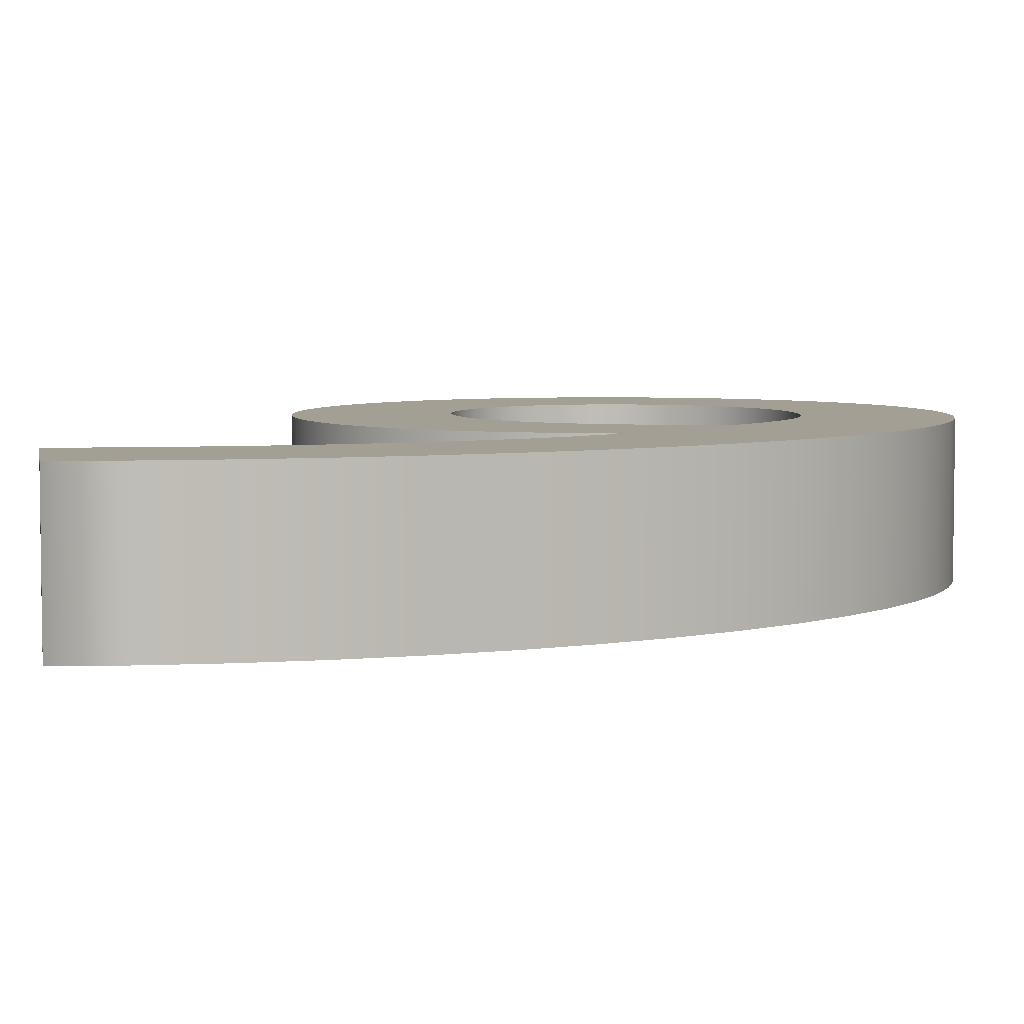
<metadata>
{"format":"obj","ext":"obj","renderer":"f3d","projection":"perspective","resolution":1024,"background":"white","views":[{"elev":5.3,"azim":29.9,"up":"+Z"}]}
</metadata>
<code>
v -0.1043 0.08653 0.0642
v -0.07816 0.1064 0.0642
v -0.05383 0.1269 0.0642
v -0.03136 0.148 0.0642
v -0.01079 0.1694 0.0642
v 0.007824 0.1913 0.0642
v 0.02444 0.2133 0.0642
v 0.03901 0.2354 0.0642
v 0.05148 0.2576 0.0642
v 0.06181 0.2798 0.0642
v 0.06994 0.3017 0.0642
v 0.07582 0.3234 0.0642
v 0.06812 0.319 0.0642
v 0.06006 0.315 0.0642
v 0.05167 0.3113 0.0642
v 0.04301 0.3079 0.0642
v 0.03413 0.3048 0.0642
v 0.02507 0.3021 0.0642
v 0.01589 0.2998 0.0642
v 0.006639 0.2979 0.0642
v -0.002645 0.2964 0.0642
v -0.01191 0.2953 0.0642
v -0.0211 0.2946 0.0642
v -0.03018 0.2944 0.0642
v -0.05666 0.2962 0.0642
v -0.08197 0.3014 0.0642
v -0.1059 0.3099 0.0642
v -0.1282 0.3213 0.0642
v -0.1487 0.3355 0.0642
v -0.1672 0.3523 0.0642
v -0.1834 0.3713 0.0642
v -0.1971 0.3925 0.0642
v -0.2082 0.4155 0.0642
v -0.2164 0.4401 0.0642
v -0.2214 0.4661 0.0642
v -0.2232 0.4934 0.0642
v -0.2215 0.5186 0.0642
v -0.2165 0.5434 0.0642
v -0.2084 0.5675 0.0642
v -0.1973 0.5906 0.0642
v -0.1832 0.6123 0.0642
v -0.1664 0.6323 0.0642
v -0.147 0.6501 0.0642
v -0.1251 0.6654 0.0642
v -0.1008 0.678 0.0642
v -0.07433 0.6874 0.0642
v -0.04574 0.6933 0.0642
v -0.01518 0.6954 0.0642
v 0.01556 0.6932 0.0642
v 0.04465 0.6869 0.0642
v 0.07189 0.6766 0.0642
v 0.09708 0.6626 0.0642
v 0.12 0.6452 0.0642
v 0.1406 0.6245 0.0642
v 0.1585 0.6009 0.0642
v 0.1736 0.5745 0.0642
v 0.1856 0.5456 0.0642
v 0.1945 0.5145 0.0642
v 0.2 0.4813 0.0642
v 0.2018 0.4464 0.0642
v 0.1995 0.4047 0.0642
v 0.1926 0.3625 0.0642
v 0.1815 0.3201 0.0642
v 0.1663 0.2779 0.0642
v 0.1474 0.2363 0.0642
v 0.1248 0.1958 0.0642
v 0.09895 0.1566 0.0642
v 0.06997 0.1192 0.0642
v 0.03814 0.08399 0.0642
v 0.003676 0.05135 0.0642
v -0.03317 0.02169 0.0642
v -0.07218 -0.004624 0.0642
v -0.1322 0.06738 0.0642
v -0.001724 0.3876 0.0642
v 0.006102 0.3883 0.0642
v 0.01426 0.3895 0.0642
v 0.02271 0.3912 0.0642
v 0.03141 0.3934 0.0642
v 0.04032 0.3961 0.0642
v 0.0494 0.3994 0.0642
v 0.0586 0.4032 0.0642
v 0.06789 0.4076 0.0642
v 0.07721 0.4126 0.0642
v 0.08654 0.4182 0.0642
v 0.09582 0.4244 0.0642
v 0.09697 0.4302 0.0642
v 0.09793 0.4356 0.0642
v 0.09871 0.4407 0.0642
v 0.09934 0.4455 0.0642
v 0.09983 0.4501 0.0642
v 0.1002 0.4545 0.0642
v 0.1005 0.4587 0.0642
v 0.1006 0.4629 0.0642
v 0.1007 0.467 0.0642
v 0.1008 0.4711 0.0642
v 0.1008 0.4752 0.0642
v 0.1008 0.4794 0.0642
v 0.09978 0.4957 0.0642
v 0.09675 0.5114 0.0642
v 0.09187 0.5264 0.0642
v 0.08527 0.5406 0.0642
v 0.07708 0.5537 0.0642
v 0.06745 0.5656 0.0642
v 0.0565 0.5762 0.0642
v 0.04438 0.5852 0.0642
v 0.03121 0.5924 0.0642
v 0.01714 0.5978 0.0642
v 0.002302 0.6012 0.0642
v -0.01318 0.6024 0.0642
v -0.02903 0.6015 0.0642
v -0.04404 0.5988 0.0642
v -0.0581 0.5944 0.0642
v -0.0711 0.5884 0.0642
v -0.08295 0.5809 0.0642
v -0.09355 0.572 0.0642
v -0.1028 0.5618 0.0642
v -0.1106 0.5504 0.0642
v -0.1168 0.5378 0.0642
v -0.1214 0.5243 0.0642
v -0.1242 0.5097 0.0642
v -0.1252 0.4944 0.0642
v -0.1241 0.4799 0.0642
v -0.121 0.466 0.0642
v -0.1161 0.4528 0.0642
v -0.1093 0.4404 0.0642
v -0.101 0.429 0.0642
v -0.09118 0.4188 0.0642
v -0.08003 0.4097 0.0642
v -0.06769 0.402 0.0642
v -0.0543 0.3958 0.0642
v -0.03999 0.3912 0.0642
v -0.0249 0.3884 0.0642
v -0.009176 0.3874 0.0642
v -0.1043 0.08653 -0.0358
v -0.07816 0.1064 -0.0358
v -0.05383 0.1269 -0.0358
v -0.03136 0.148 -0.0358
v -0.01079 0.1694 -0.0358
v 0.007824 0.1913 -0.0358
v 0.02444 0.2133 -0.0358
v 0.03901 0.2354 -0.0358
v 0.05148 0.2576 -0.0358
v 0.06181 0.2798 -0.0358
v 0.06994 0.3017 -0.0358
v 0.07582 0.3234 -0.0358
v 0.06812 0.319 -0.0358
v 0.06006 0.315 -0.0358
v 0.05167 0.3113 -0.0358
v 0.04301 0.3079 -0.0358
v 0.03413 0.3048 -0.0358
v 0.02507 0.3021 -0.0358
v 0.01589 0.2998 -0.0358
v 0.006639 0.2979 -0.0358
v -0.002645 0.2964 -0.0358
v -0.01191 0.2953 -0.0358
v -0.0211 0.2946 -0.0358
v -0.03018 0.2944 -0.0358
v -0.05666 0.2962 -0.0358
v -0.08197 0.3014 -0.0358
v -0.1059 0.3099 -0.0358
v -0.1282 0.3213 -0.0358
v -0.1487 0.3355 -0.0358
v -0.1672 0.3523 -0.0358
v -0.1834 0.3713 -0.0358
v -0.1971 0.3925 -0.0358
v -0.2082 0.4155 -0.0358
v -0.2164 0.4401 -0.0358
v -0.2214 0.4661 -0.0358
v -0.2232 0.4934 -0.0358
v -0.2215 0.5186 -0.0358
v -0.2165 0.5434 -0.0358
v -0.2084 0.5675 -0.0358
v -0.1973 0.5906 -0.0358
v -0.1832 0.6123 -0.0358
v -0.1664 0.6323 -0.0358
v -0.147 0.6501 -0.0358
v -0.1251 0.6654 -0.0358
v -0.1008 0.678 -0.0358
v -0.07433 0.6874 -0.0358
v -0.04574 0.6933 -0.0358
v -0.01518 0.6954 -0.0358
v 0.01556 0.6932 -0.0358
v 0.04465 0.6869 -0.0358
v 0.07189 0.6766 -0.0358
v 0.09708 0.6626 -0.0358
v 0.12 0.6452 -0.0358
v 0.1406 0.6245 -0.0358
v 0.1585 0.6009 -0.0358
v 0.1736 0.5745 -0.0358
v 0.1856 0.5456 -0.0358
v 0.1945 0.5145 -0.0358
v 0.2 0.4813 -0.0358
v 0.2018 0.4464 -0.0358
v 0.1995 0.4047 -0.0358
v 0.1926 0.3625 -0.0358
v 0.1815 0.3201 -0.0358
v 0.1663 0.2779 -0.0358
v 0.1474 0.2363 -0.0358
v 0.1248 0.1958 -0.0358
v 0.09895 0.1566 -0.0358
v 0.06997 0.1192 -0.0358
v 0.03814 0.08399 -0.0358
v 0.003676 0.05135 -0.0358
v -0.03317 0.02169 -0.0358
v -0.07218 -0.004624 -0.0358
v -0.1322 0.06738 -0.0358
v -0.001724 0.3876 -0.0358
v 0.006102 0.3883 -0.0358
v 0.01426 0.3895 -0.0358
v 0.02271 0.3912 -0.0358
v 0.03141 0.3934 -0.0358
v 0.04032 0.3961 -0.0358
v 0.0494 0.3994 -0.0358
v 0.0586 0.4032 -0.0358
v 0.06789 0.4076 -0.0358
v 0.07721 0.4126 -0.0358
v 0.08654 0.4182 -0.0358
v 0.09582 0.4244 -0.0358
v 0.09697 0.4302 -0.0358
v 0.09793 0.4356 -0.0358
v 0.09871 0.4407 -0.0358
v 0.09934 0.4455 -0.0358
v 0.09983 0.4501 -0.0358
v 0.1002 0.4545 -0.0358
v 0.1005 0.4587 -0.0358
v 0.1006 0.4629 -0.0358
v 0.1007 0.467 -0.0358
v 0.1008 0.4711 -0.0358
v 0.1008 0.4752 -0.0358
v 0.1008 0.4794 -0.0358
v 0.09978 0.4957 -0.0358
v 0.09675 0.5114 -0.0358
v 0.09187 0.5264 -0.0358
v 0.08527 0.5406 -0.0358
v 0.07708 0.5537 -0.0358
v 0.06745 0.5656 -0.0358
v 0.0565 0.5762 -0.0358
v 0.04438 0.5852 -0.0358
v 0.03121 0.5924 -0.0358
v 0.01714 0.5978 -0.0358
v 0.002302 0.6012 -0.0358
v -0.01318 0.6024 -0.0358
v -0.02903 0.6015 -0.0358
v -0.04404 0.5988 -0.0358
v -0.0581 0.5944 -0.0358
v -0.0711 0.5884 -0.0358
v -0.08295 0.5809 -0.0358
v -0.09355 0.572 -0.0358
v -0.1028 0.5618 -0.0358
v -0.1106 0.5504 -0.0358
v -0.1168 0.5378 -0.0358
v -0.1214 0.5243 -0.0358
v -0.1242 0.5097 -0.0358
v -0.1252 0.4944 -0.0358
v -0.1241 0.4799 -0.0358
v -0.121 0.466 -0.0358
v -0.1161 0.4528 -0.0358
v -0.1093 0.4404 -0.0358
v -0.101 0.429 -0.0358
v -0.09118 0.4188 -0.0358
v -0.08003 0.4097 -0.0358
v -0.06769 0.402 -0.0358
v -0.0543 0.3958 -0.0358
v -0.03999 0.3912 -0.0358
v -0.0249 0.3884 -0.0358
v -0.009176 0.3874 -0.0358
v -0.1043 0.08653 -0.0358
v -0.1043 0.08653 0.0642
v -0.07816 0.1064 -0.0358
v -0.07816 0.1064 0.0642
v -0.05383 0.1269 -0.0358
v -0.05383 0.1269 0.0642
v -0.03136 0.148 -0.0358
v -0.03136 0.148 0.0642
v -0.01079 0.1694 -0.0358
v -0.01079 0.1694 0.0642
v 0.007824 0.1913 -0.0358
v 0.007824 0.1913 0.0642
v 0.02444 0.2133 -0.0358
v 0.02444 0.2133 0.0642
v 0.03901 0.2354 -0.0358
v 0.03901 0.2354 0.0642
v 0.05148 0.2576 -0.0358
v 0.05148 0.2576 0.0642
v 0.06181 0.2798 -0.0358
v 0.06181 0.2798 0.0642
v 0.06994 0.3017 -0.0358
v 0.06994 0.3017 0.0642
v 0.07582 0.3234 -0.0358
v 0.07582 0.3234 0.0642
v 0.06812 0.319 -0.0358
v 0.06812 0.319 0.0642
v 0.06006 0.315 -0.0358
v 0.06006 0.315 0.0642
v 0.05167 0.3113 -0.0358
v 0.05167 0.3113 0.0642
v 0.04301 0.3079 -0.0358
v 0.04301 0.3079 0.0642
v 0.03413 0.3048 -0.0358
v 0.03413 0.3048 0.0642
v 0.02507 0.3021 -0.0358
v 0.02507 0.3021 0.0642
v 0.01589 0.2998 -0.0358
v 0.01589 0.2998 0.0642
v 0.006639 0.2979 -0.0358
v 0.006639 0.2979 0.0642
v -0.002645 0.2964 -0.0358
v -0.002645 0.2964 0.0642
v -0.01191 0.2953 -0.0358
v -0.01191 0.2953 0.0642
v -0.0211 0.2946 -0.0358
v -0.0211 0.2946 0.0642
v -0.03018 0.2944 -0.0358
v -0.03018 0.2944 0.0642
v -0.05666 0.2962 -0.0358
v -0.05666 0.2962 0.0642
v -0.08197 0.3014 -0.0358
v -0.08197 0.3014 0.0642
v -0.1059 0.3099 -0.0358
v -0.1059 0.3099 0.0642
v -0.1282 0.3213 -0.0358
v -0.1282 0.3213 0.0642
v -0.1487 0.3355 -0.0358
v -0.1487 0.3355 0.0642
v -0.1672 0.3523 -0.0358
v -0.1672 0.3523 0.0642
v -0.1834 0.3713 -0.0358
v -0.1834 0.3713 0.0642
v -0.1971 0.3925 -0.0358
v -0.1971 0.3925 0.0642
v -0.2082 0.4155 -0.0358
v -0.2082 0.4155 0.0642
v -0.2164 0.4401 -0.0358
v -0.2164 0.4401 0.0642
v -0.2214 0.4661 -0.0358
v -0.2214 0.4661 0.0642
v -0.2232 0.4934 -0.0358
v -0.2232 0.4934 0.0642
v -0.2215 0.5186 -0.0358
v -0.2215 0.5186 0.0642
v -0.2165 0.5434 -0.0358
v -0.2165 0.5434 0.0642
v -0.2084 0.5675 -0.0358
v -0.2084 0.5675 0.0642
v -0.1973 0.5906 -0.0358
v -0.1973 0.5906 0.0642
v -0.1832 0.6123 -0.0358
v -0.1832 0.6123 0.0642
v -0.1664 0.6323 -0.0358
v -0.1664 0.6323 0.0642
v -0.147 0.6501 -0.0358
v -0.147 0.6501 0.0642
v -0.1251 0.6654 -0.0358
v -0.1251 0.6654 0.0642
v -0.1008 0.678 -0.0358
v -0.1008 0.678 0.0642
v -0.07433 0.6874 -0.0358
v -0.07433 0.6874 0.0642
v -0.04574 0.6933 -0.0358
v -0.04574 0.6933 0.0642
v -0.01518 0.6954 -0.0358
v -0.01518 0.6954 0.0642
v 0.01556 0.6932 -0.0358
v 0.01556 0.6932 0.0642
v 0.04465 0.6869 -0.0358
v 0.04465 0.6869 0.0642
v 0.07189 0.6766 -0.0358
v 0.07189 0.6766 0.0642
v 0.09708 0.6626 -0.0358
v 0.09708 0.6626 0.0642
v 0.12 0.6452 -0.0358
v 0.12 0.6452 0.0642
v 0.1406 0.6245 -0.0358
v 0.1406 0.6245 0.0642
v 0.1585 0.6009 -0.0358
v 0.1585 0.6009 0.0642
v 0.1736 0.5745 -0.0358
v 0.1736 0.5745 0.0642
v 0.1856 0.5456 -0.0358
v 0.1856 0.5456 0.0642
v 0.1945 0.5145 -0.0358
v 0.1945 0.5145 0.0642
v 0.2 0.4813 -0.0358
v 0.2 0.4813 0.0642
v 0.2018 0.4464 -0.0358
v 0.2018 0.4464 0.0642
v 0.1995 0.4047 -0.0358
v 0.1995 0.4047 0.0642
v 0.1926 0.3625 -0.0358
v 0.1926 0.3625 0.0642
v 0.1815 0.3201 -0.0358
v 0.1815 0.3201 0.0642
v 0.1663 0.2779 -0.0358
v 0.1663 0.2779 0.0642
v 0.1474 0.2363 -0.0358
v 0.1474 0.2363 0.0642
v 0.1248 0.1958 -0.0358
v 0.1248 0.1958 0.0642
v 0.09895 0.1566 -0.0358
v 0.09895 0.1566 0.0642
v 0.06997 0.1192 -0.0358
v 0.06997 0.1192 0.0642
v 0.03814 0.08399 -0.0358
v 0.03814 0.08399 0.0642
v 0.003676 0.05135 -0.0358
v 0.003676 0.05135 0.0642
v -0.03317 0.02169 -0.0358
v -0.03317 0.02169 0.0642
v -0.07218 -0.004624 -0.0358
v -0.07218 -0.004624 0.0642
v -0.1322 0.06738 -0.0358
v -0.1322 0.06738 0.0642
v -0.001724 0.3876 -0.0358
v -0.001724 0.3876 0.0642
v 0.006102 0.3883 -0.0358
v 0.006102 0.3883 0.0642
v 0.01426 0.3895 -0.0358
v 0.01426 0.3895 0.0642
v 0.02271 0.3912 -0.0358
v 0.02271 0.3912 0.0642
v 0.03141 0.3934 -0.0358
v 0.03141 0.3934 0.0642
v 0.04032 0.3961 -0.0358
v 0.04032 0.3961 0.0642
v 0.0494 0.3994 -0.0358
v 0.0494 0.3994 0.0642
v 0.0586 0.4032 -0.0358
v 0.0586 0.4032 0.0642
v 0.06789 0.4076 -0.0358
v 0.06789 0.4076 0.0642
v 0.07721 0.4126 -0.0358
v 0.07721 0.4126 0.0642
v 0.08654 0.4182 -0.0358
v 0.08654 0.4182 0.0642
v 0.09582 0.4244 -0.0358
v 0.09582 0.4244 0.0642
v 0.09697 0.4302 -0.0358
v 0.09697 0.4302 0.0642
v 0.09793 0.4356 -0.0358
v 0.09793 0.4356 0.0642
v 0.09871 0.4407 -0.0358
v 0.09871 0.4407 0.0642
v 0.09934 0.4455 -0.0358
v 0.09934 0.4455 0.0642
v 0.09983 0.4501 -0.0358
v 0.09983 0.4501 0.0642
v 0.1002 0.4545 -0.0358
v 0.1002 0.4545 0.0642
v 0.1005 0.4587 -0.0358
v 0.1005 0.4587 0.0642
v 0.1006 0.4629 -0.0358
v 0.1006 0.4629 0.0642
v 0.1007 0.467 -0.0358
v 0.1007 0.467 0.0642
v 0.1008 0.4711 -0.0358
v 0.1008 0.4711 0.0642
v 0.1008 0.4752 -0.0358
v 0.1008 0.4752 0.0642
v 0.1008 0.4794 -0.0358
v 0.1008 0.4794 0.0642
v 0.09978 0.4957 -0.0358
v 0.09978 0.4957 0.0642
v 0.09675 0.5114 -0.0358
v 0.09675 0.5114 0.0642
v 0.09187 0.5264 -0.0358
v 0.09187 0.5264 0.0642
v 0.08527 0.5406 -0.0358
v 0.08527 0.5406 0.0642
v 0.07708 0.5537 -0.0358
v 0.07708 0.5537 0.0642
v 0.06745 0.5656 -0.0358
v 0.06745 0.5656 0.0642
v 0.0565 0.5762 -0.0358
v 0.0565 0.5762 0.0642
v 0.04438 0.5852 -0.0358
v 0.04438 0.5852 0.0642
v 0.03121 0.5924 -0.0358
v 0.03121 0.5924 0.0642
v 0.01714 0.5978 -0.0358
v 0.01714 0.5978 0.0642
v 0.002302 0.6012 -0.0358
v 0.002302 0.6012 0.0642
v -0.01318 0.6024 -0.0358
v -0.01318 0.6024 0.0642
v -0.02903 0.6015 -0.0358
v -0.02903 0.6015 0.0642
v -0.04404 0.5988 -0.0358
v -0.04404 0.5988 0.0642
v -0.0581 0.5944 -0.0358
v -0.0581 0.5944 0.0642
v -0.0711 0.5884 -0.0358
v -0.0711 0.5884 0.0642
v -0.08295 0.5809 -0.0358
v -0.08295 0.5809 0.0642
v -0.09355 0.572 -0.0358
v -0.09355 0.572 0.0642
v -0.1028 0.5618 -0.0358
v -0.1028 0.5618 0.0642
v -0.1106 0.5504 -0.0358
v -0.1106 0.5504 0.0642
v -0.1168 0.5378 -0.0358
v -0.1168 0.5378 0.0642
v -0.1214 0.5243 -0.0358
v -0.1214 0.5243 0.0642
v -0.1242 0.5097 -0.0358
v -0.1242 0.5097 0.0642
v -0.1252 0.4944 -0.0358
v -0.1252 0.4944 0.0642
v -0.1241 0.4799 -0.0358
v -0.1241 0.4799 0.0642
v -0.121 0.466 -0.0358
v -0.121 0.466 0.0642
v -0.1161 0.4528 -0.0358
v -0.1161 0.4528 0.0642
v -0.1093 0.4404 -0.0358
v -0.1093 0.4404 0.0642
v -0.101 0.429 -0.0358
v -0.101 0.429 0.0642
v -0.09118 0.4188 -0.0358
v -0.09118 0.4188 0.0642
v -0.08003 0.4097 -0.0358
v -0.08003 0.4097 0.0642
v -0.06769 0.402 -0.0358
v -0.06769 0.402 0.0642
v -0.0543 0.3958 -0.0358
v -0.0543 0.3958 0.0642
v -0.03999 0.3912 -0.0358
v -0.03999 0.3912 0.0642
v -0.0249 0.3884 -0.0358
v -0.0249 0.3884 0.0642
v -0.009176 0.3874 -0.0358
v -0.009176 0.3874 0.0642
f 47 49 48
f 46 49 47
f 46 50 49
f 45 50 46
f 45 51 50
f 44 51 45
f 44 52 51
f 43 52 44
f 43 53 52
f 42 53 43
f 42 54 53
f 41 54 42
f 41 55 54
f 40 110 41
f 110 109 41
f 109 55 41
f 108 55 109
f 40 111 110
f 107 55 108
f 107 56 55
f 40 112 111
f 106 56 107
f 40 113 112
f 105 56 106
f 39 113 40
f 39 114 113
f 104 56 105
f 39 115 114
f 103 56 104
f 103 57 56
f 39 116 115
f 38 116 39
f 102 57 103
f 38 117 116
f 101 57 102
f 38 118 117
f 101 58 57
f 37 118 38
f 100 58 101
f 37 119 118
f 99 58 100
f 37 120 119
f 36 120 37
f 99 59 58
f 98 59 99
f 36 121 120
f 97 59 98
f 36 122 121
f 35 122 36
f 97 60 59
f 35 123 122
f 96 60 97
f 95 60 96
f 94 60 95
f 93 60 94
f 34 123 35
f 34 124 123
f 92 60 93
f 91 60 92
f 90 60 91
f 34 125 124
f 89 60 90
f 89 61 60
f 88 61 89
f 87 61 88
f 34 126 125
f 33 126 34
f 86 61 87
f 85 61 86
f 33 127 126
f 84 61 85
f 33 128 127
f 83 61 84
f 32 128 33
f 82 61 83
f 32 129 128
f 81 61 82
f 81 62 61
f 80 62 81
f 32 130 129
f 79 62 80
f 78 62 79
f 32 131 130
f 77 62 78
f 31 131 32
f 31 132 131
f 76 62 77
f 75 62 76
f 31 133 132
f 74 62 75
f 133 62 74
f 31 62 133
f 30 62 31
f 30 63 62
f 29 63 30
f 28 12 29
f 12 63 29
f 28 13 12
f 11 63 12
f 27 13 28
f 11 64 63
f 27 14 13
f 27 15 14
f 27 16 15
f 26 16 27
f 26 17 16
f 26 18 17
f 26 19 18
f 10 64 11
f 25 19 26
f 25 20 19
f 25 21 20
f 25 22 21
f 24 22 25
f 24 23 22
f 9 64 10
f 9 65 64
f 8 65 9
f 8 66 65
f 7 66 8
f 6 66 7
f 6 67 66
f 5 67 6
f 4 67 5
f 4 68 67
f 3 68 4
f 2 68 3
f 2 69 68
f 1 69 2
f 73 69 1
f 73 70 69
f 72 70 73
f 72 71 70
f 182 180 181
f 182 179 180
f 183 179 182
f 183 178 179
f 184 178 183
f 184 177 178
f 185 177 184
f 185 176 177
f 186 176 185
f 186 175 176
f 187 175 186
f 187 174 175
f 188 174 187
f 243 173 174
f 242 243 174
f 188 242 174
f 188 241 242
f 244 173 243
f 188 240 241
f 189 240 188
f 245 173 244
f 189 239 240
f 246 173 245
f 189 238 239
f 246 172 173
f 247 172 246
f 189 237 238
f 248 172 247
f 189 236 237
f 190 236 189
f 249 172 248
f 249 171 172
f 190 235 236
f 250 171 249
f 190 234 235
f 251 171 250
f 191 234 190
f 251 170 171
f 191 233 234
f 252 170 251
f 191 232 233
f 253 170 252
f 253 169 170
f 192 232 191
f 192 231 232
f 254 169 253
f 192 230 231
f 255 169 254
f 255 168 169
f 193 230 192
f 256 168 255
f 193 229 230
f 193 228 229
f 193 227 228
f 193 226 227
f 256 167 168
f 257 167 256
f 193 225 226
f 193 224 225
f 193 223 224
f 258 167 257
f 193 222 223
f 194 222 193
f 194 221 222
f 194 220 221
f 259 167 258
f 259 166 167
f 194 219 220
f 194 218 219
f 260 166 259
f 194 217 218
f 261 166 260
f 194 216 217
f 261 165 166
f 194 215 216
f 262 165 261
f 194 214 215
f 195 214 194
f 195 213 214
f 263 165 262
f 195 212 213
f 195 211 212
f 264 165 263
f 195 210 211
f 264 164 165
f 265 164 264
f 195 209 210
f 195 208 209
f 266 164 265
f 195 207 208
f 195 266 207
f 195 164 266
f 195 163 164
f 196 163 195
f 196 162 163
f 145 161 162
f 196 145 162
f 146 161 145
f 196 144 145
f 146 160 161
f 197 144 196
f 147 160 146
f 148 160 147
f 149 160 148
f 149 159 160
f 150 159 149
f 151 159 150
f 152 159 151
f 197 143 144
f 152 158 159
f 153 158 152
f 154 158 153
f 155 158 154
f 155 157 158
f 156 157 155
f 197 142 143
f 198 142 197
f 198 141 142
f 199 141 198
f 199 140 141
f 199 139 140
f 200 139 199
f 200 138 139
f 200 137 138
f 201 137 200
f 201 136 137
f 201 135 136
f 202 135 201
f 202 134 135
f 202 206 134
f 203 206 202
f 203 205 206
f 204 205 203
f 268 270 267
f 270 272 269
f 272 274 271
f 274 276 273
f 276 278 275
f 278 280 277
f 280 282 279
f 282 284 281
f 284 286 283
f 286 288 285
f 288 290 287
f 290 292 289
f 292 294 291
f 294 296 293
f 296 298 295
f 298 300 297
f 300 302 299
f 302 304 301
f 304 306 303
f 306 308 305
f 308 310 307
f 310 312 309
f 312 314 311
f 314 316 313
f 316 318 315
f 318 320 317
f 320 322 319
f 322 324 321
f 324 326 323
f 326 328 325
f 328 330 327
f 330 332 329
f 332 334 331
f 334 336 333
f 336 338 335
f 338 340 337
f 340 342 339
f 342 344 341
f 344 346 343
f 346 348 345
f 348 350 347
f 350 352 349
f 352 354 351
f 354 356 353
f 356 358 355
f 358 360 357
f 360 362 359
f 362 364 361
f 364 366 363
f 366 368 365
f 368 370 367
f 370 372 369
f 372 374 371
f 374 376 373
f 376 378 375
f 378 380 377
f 380 382 379
f 382 384 381
f 384 386 383
f 386 388 385
f 388 390 387
f 390 392 389
f 392 394 391
f 394 396 393
f 396 398 395
f 398 400 397
f 400 402 399
f 402 404 401
f 404 406 403
f 406 408 405
f 408 410 407
f 410 412 409
f 412 268 411
f 414 416 413
f 416 418 415
f 418 420 417
f 420 422 419
f 422 424 421
f 424 426 423
f 426 428 425
f 428 430 427
f 430 432 429
f 432 434 431
f 434 436 433
f 436 438 435
f 438 440 437
f 440 442 439
f 442 444 441
f 444 446 443
f 446 448 445
f 448 450 447
f 450 452 449
f 452 454 451
f 454 456 453
f 456 458 455
f 458 460 457
f 460 462 459
f 462 464 461
f 464 466 463
f 466 468 465
f 468 470 467
f 470 472 469
f 472 474 471
f 474 476 473
f 476 478 475
f 478 480 477
f 480 482 479
f 482 484 481
f 484 486 483
f 486 488 485
f 488 490 487
f 490 492 489
f 492 494 491
f 494 496 493
f 496 498 495
f 498 500 497
f 500 502 499
f 502 504 501
f 504 506 503
f 506 508 505
f 508 510 507
f 510 512 509
f 512 514 511
f 514 516 513
f 516 518 515
f 518 520 517
f 520 522 519
f 522 524 521
f 524 526 523
f 526 528 525
f 528 530 527
f 530 532 529
f 532 414 531
f 270 269 267
f 272 271 269
f 274 273 271
f 276 275 273
f 278 277 275
f 280 279 277
f 282 281 279
f 284 283 281
f 286 285 283
f 288 287 285
f 290 289 287
f 292 291 289
f 294 293 291
f 296 295 293
f 298 297 295
f 300 299 297
f 302 301 299
f 304 303 301
f 306 305 303
f 308 307 305
f 310 309 307
f 312 311 309
f 314 313 311
f 316 315 313
f 318 317 315
f 320 319 317
f 322 321 319
f 324 323 321
f 326 325 323
f 328 327 325
f 330 329 327
f 332 331 329
f 334 333 331
f 336 335 333
f 338 337 335
f 340 339 337
f 342 341 339
f 344 343 341
f 346 345 343
f 348 347 345
f 350 349 347
f 352 351 349
f 354 353 351
f 356 355 353
f 358 357 355
f 360 359 357
f 362 361 359
f 364 363 361
f 366 365 363
f 368 367 365
f 370 369 367
f 372 371 369
f 374 373 371
f 376 375 373
f 378 377 375
f 380 379 377
f 382 381 379
f 384 383 381
f 386 385 383
f 388 387 385
f 390 389 387
f 392 391 389
f 394 393 391
f 396 395 393
f 398 397 395
f 400 399 397
f 402 401 399
f 404 403 401
f 406 405 403
f 408 407 405
f 410 409 407
f 412 411 409
f 268 267 411
f 416 415 413
f 418 417 415
f 420 419 417
f 422 421 419
f 424 423 421
f 426 425 423
f 428 427 425
f 430 429 427
f 432 431 429
f 434 433 431
f 436 435 433
f 438 437 435
f 440 439 437
f 442 441 439
f 444 443 441
f 446 445 443
f 448 447 445
f 450 449 447
f 452 451 449
f 454 453 451
f 456 455 453
f 458 457 455
f 460 459 457
f 462 461 459
f 464 463 461
f 466 465 463
f 468 467 465
f 470 469 467
f 472 471 469
f 474 473 471
f 476 475 473
f 478 477 475
f 480 479 477
f 482 481 479
f 484 483 481
f 486 485 483
f 488 487 485
f 490 489 487
f 492 491 489
f 494 493 491
f 496 495 493
f 498 497 495
f 500 499 497
f 502 501 499
f 504 503 501
f 506 505 503
f 508 507 505
f 510 509 507
f 512 511 509
f 514 513 511
f 516 515 513
f 518 517 515
f 520 519 517
f 522 521 519
f 524 523 521
f 526 525 523
f 528 527 525
f 530 529 527
f 532 531 529
f 414 413 531

</code>
